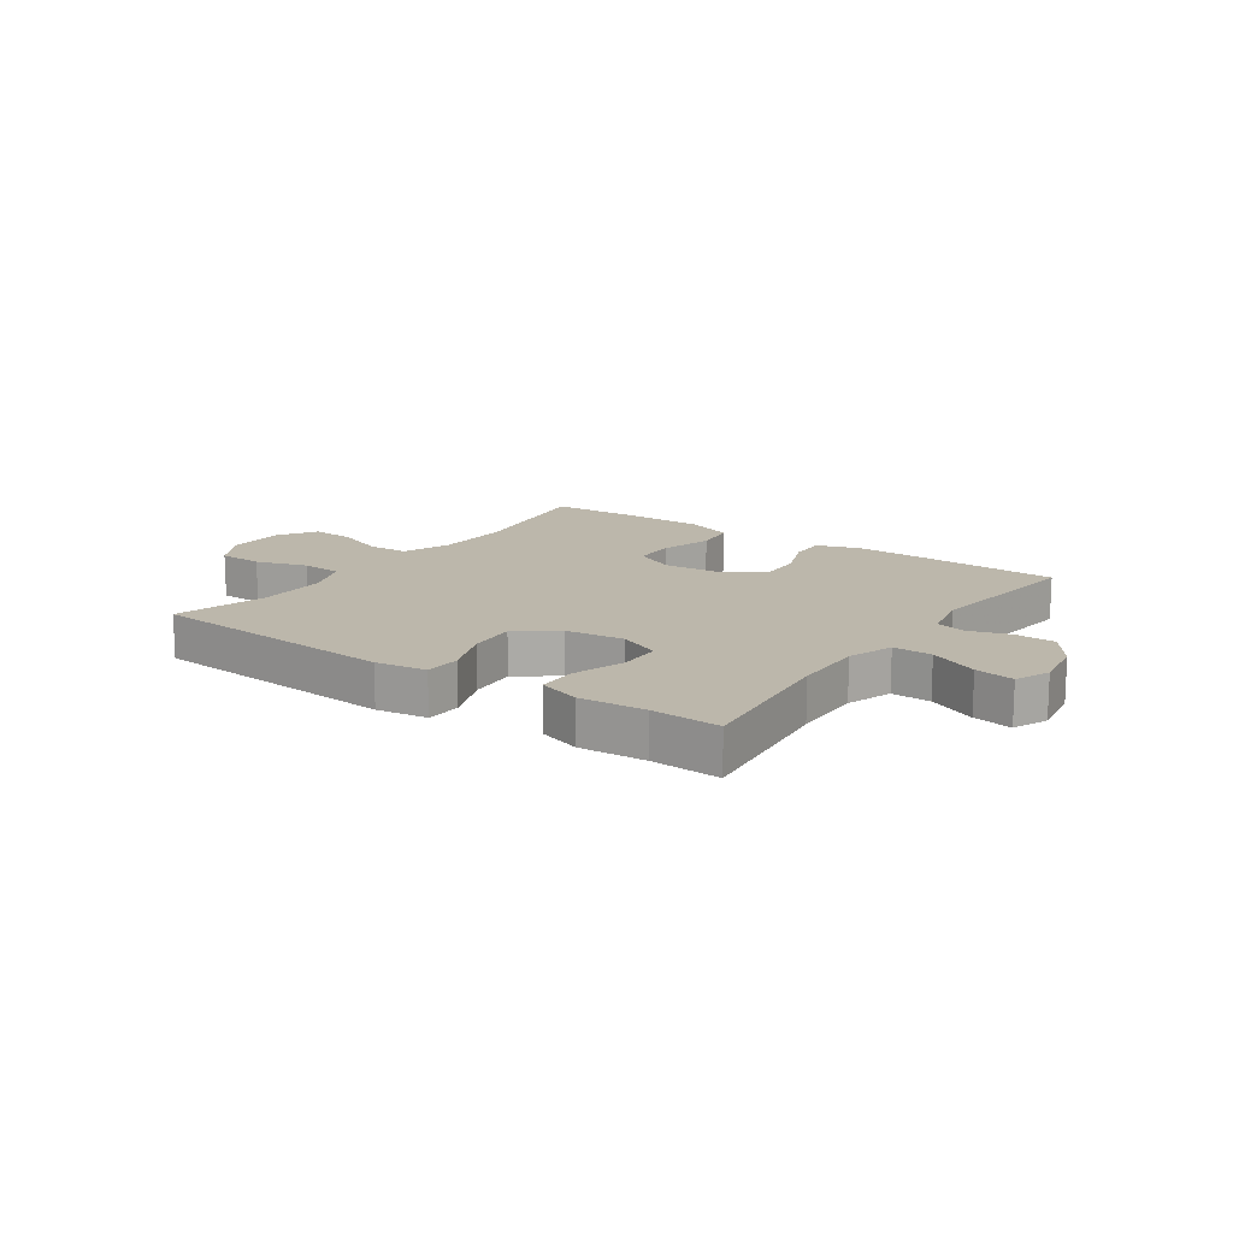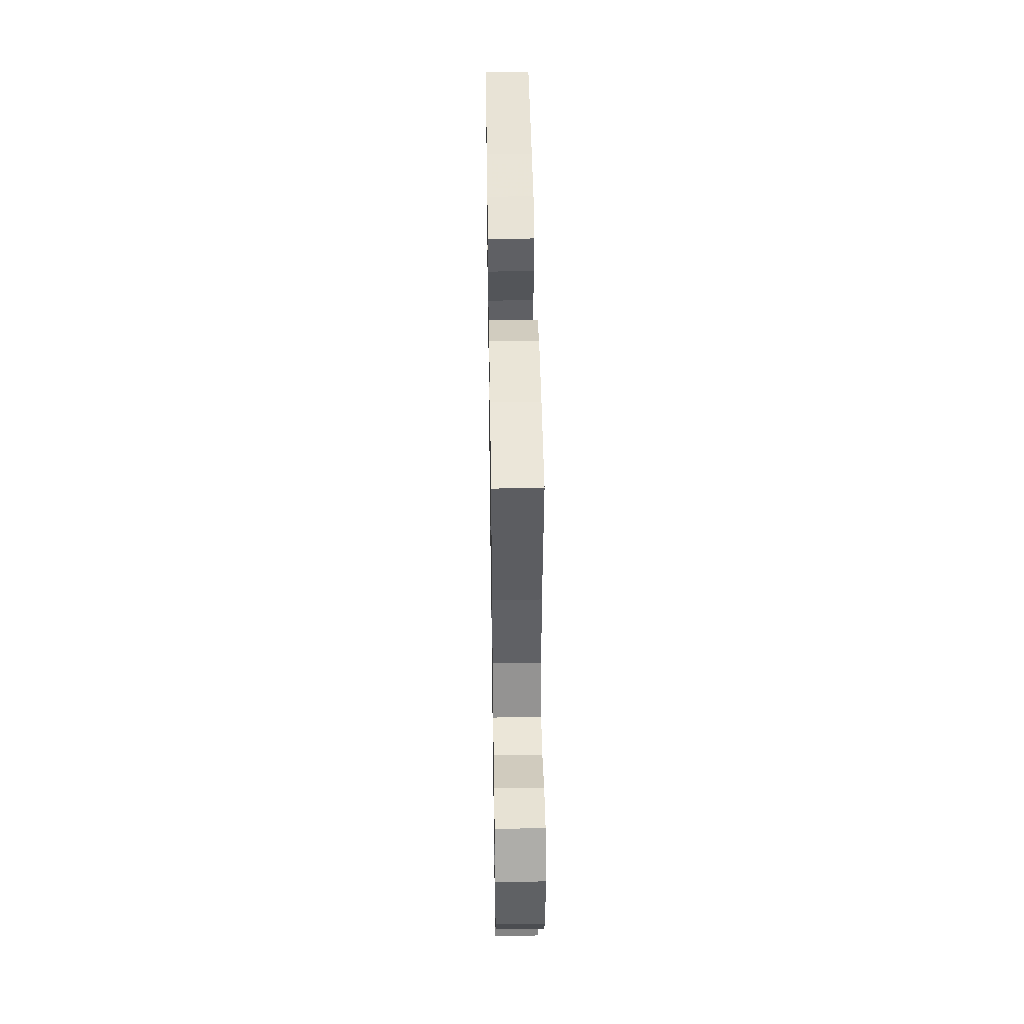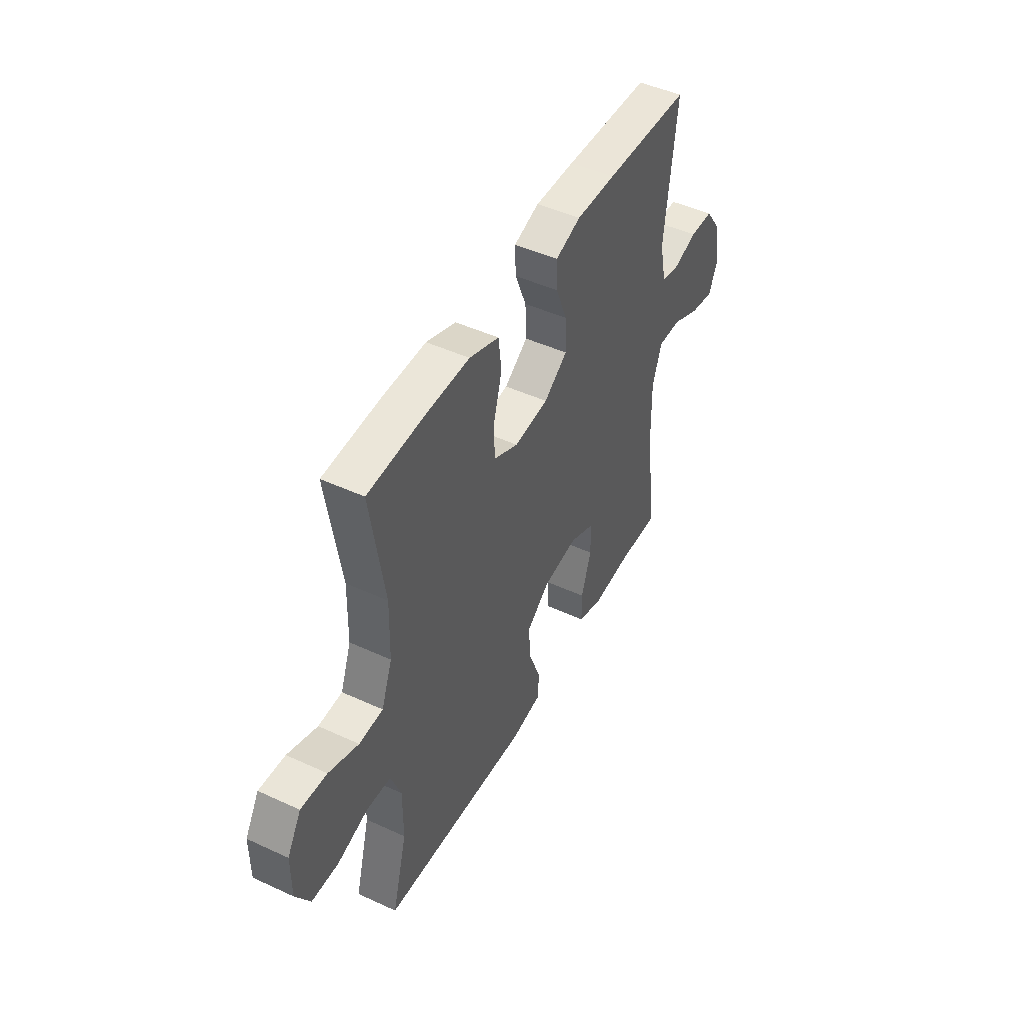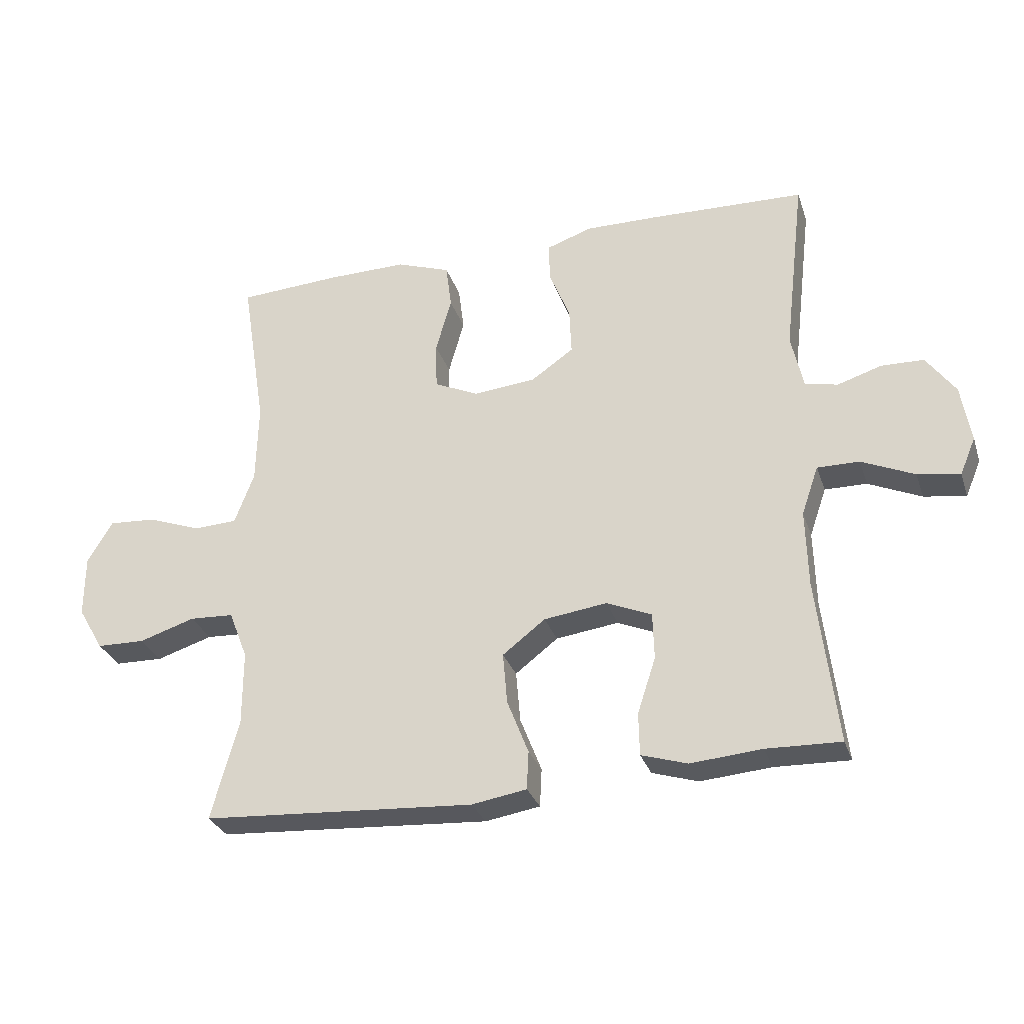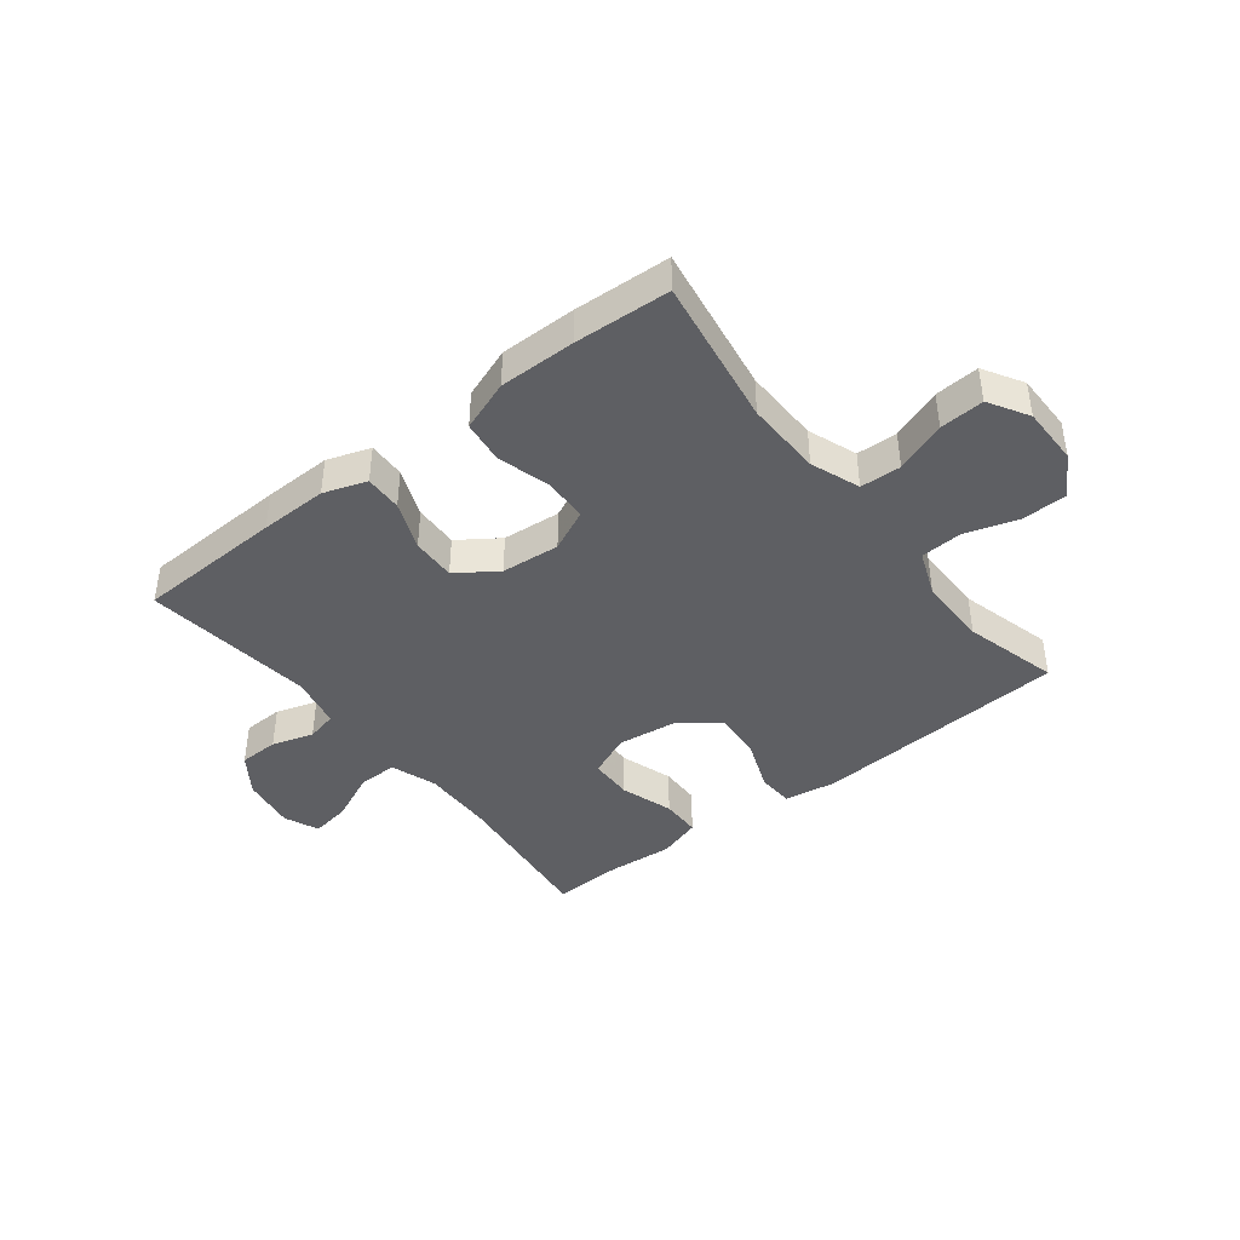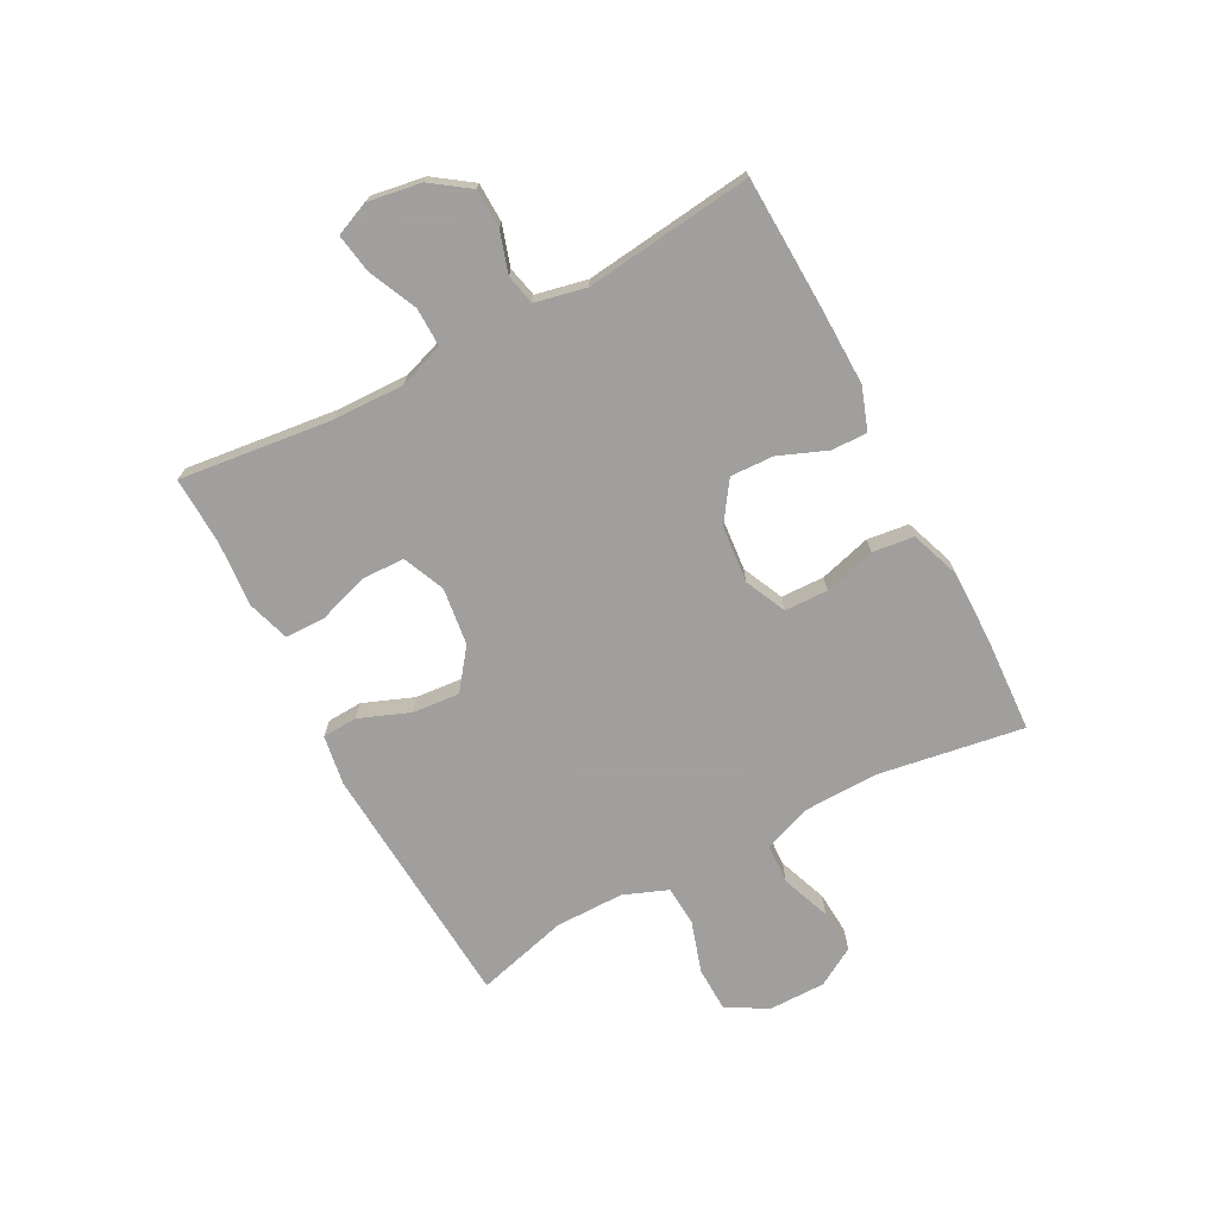
<metadata>
{"format":"obj","ext":"obj","renderer":"f3d","projection":"perspective","resolution":1024,"background":"white","views":[{"elev":14.5,"azim":-144.8,"up":"+Y"},{"elev":43.8,"azim":89.1,"up":"+Z"},{"elev":47.0,"azim":117.6,"up":"+Z"},{"elev":-30.1,"azim":-162.9,"up":"+Z"},{"elev":-41.8,"azim":38.0,"up":"+Y"},{"elev":-71.5,"azim":-62.1,"up":"+Y"}]}
</metadata>
<code>
v -0.5 0.07 0.5
v -0.251 0.07 0.509
v -0.136 0.07 0.511
v -0.063 0.07 0.486
v -0.065 0.07 0.423
v -0.098 0.07 0.341
v -0.101 0.07 0.266
v -0.033 0.07 0.219
v 0.066 0.07 0.21
v 0.137 0.07 0.243
v 0.139 0.07 0.318
v 0.114 0.07 0.407
v 0.123 0.07 0.479
v 0.209 0.07 0.51
v 0.338 0.07 0.509
v 0.5 0.07 0.5
v 0.46 0.07 0.248
v 0.463 0.07 0.119
v 0.494 0.07 0.036
v 0.563 0.07 0.033
v 0.649 0.07 0.065
v 0.724 0.07 0.07
v 0.764 0.07 0.003
v 0.764 0.07 -0.096
v 0.723 0.07 -0.166
v 0.646 0.07 -0.168
v 0.557 0.07 -0.14
v 0.487 0.07 -0.144
v 0.457 0.07 -0.221
v 0.457 0.07 -0.34
v 0.5 0.07 -0.5
v 0.067 0.07 -0.529
v -0.02 0.07 -0.515
v -0.023 0.07 -0.454
v 0.011 0.07 -0.367
v 0.018 0.07 -0.285
v -0.05 0.07 -0.233
v -0.15 0.07 -0.22
v -0.222 0.07 -0.251
v -0.224 0.07 -0.325
v -0.195 0.07 -0.414
v -0.196 0.07 -0.482
v -0.269 0.07 -0.505
v -0.382 0.07 -0.496
v -0.5 0.07 -0.5
v -0.469 0.07 -0.236
v -0.466 0.07 -0.113
v -0.493 0.07 -0.035
v -0.56 0.07 -0.036
v -0.644 0.07 -0.074
v -0.711 0.07 -0.085
v -0.736 0.07 -0.026
v -0.721 0.07 0.066
v -0.675 0.07 0.131
v -0.607 0.07 0.133
v -0.537 0.07 0.111
v -0.485 0.07 0.123
v -0.466 0.07 0.211
v -0.5 0 0.5
v -0.251 0 0.509
v -0.136 0 0.511
v -0.063 0 0.486
v -0.065 0 0.423
v -0.098 0 0.341
v -0.101 0 0.266
v -0.033 0 0.219
v 0.066 0 0.21
v 0.137 0 0.243
v 0.139 0 0.318
v 0.114 0 0.407
v 0.123 0 0.479
v 0.209 0 0.51
v 0.338 0 0.509
v 0.5 0 0.5
v 0.46 0 0.248
v 0.463 0 0.119
v 0.494 0 0.036
v 0.563 0 0.033
v 0.649 0 0.065
v 0.724 0 0.07
v 0.764 0 0.003
v 0.764 0 -0.096
v 0.723 0 -0.166
v 0.646 0 -0.168
v 0.557 0 -0.14
v 0.487 0 -0.144
v 0.457 0 -0.221
v 0.457 0 -0.34
v 0.5 0 -0.5
v 0.067 0 -0.529
v -0.02 0 -0.515
v -0.023 0 -0.454
v 0.011 0 -0.367
v 0.018 0 -0.285
v -0.05 0 -0.233
v -0.15 0 -0.22
v -0.222 0 -0.251
v -0.224 0 -0.325
v -0.195 0 -0.414
v -0.196 0 -0.482
v -0.269 0 -0.505
v -0.382 0 -0.496
v -0.5 0 -0.5
v -0.469 0 -0.236
v -0.466 0 -0.113
v -0.493 0 -0.035
v -0.56 0 -0.036
v -0.644 0 -0.074
v -0.711 0 -0.085
v -0.736 0 -0.026
v -0.721 0 0.066
v -0.675 0 0.131
v -0.607 0 0.133
v -0.537 0 0.111
v -0.485 0 0.123
v -0.466 0 0.211
f 53 54 55 56
f 53 56 57
f 52 53 57
f 49 50 51 52
f 48 49 52 57
f 47 48 57 58
f 44 45 46
f 44 46 47
f 43 44 47 58
f 40 41 42 43
f 39 40 43 58
f 32 33 34 35
f 30 31 32 35
f 29 30 35 36
f 28 29 36 37
f 24 25 26 27
f 24 27 28
f 20 21 22 23
f 19 20 23 24
f 14 15 16 17
f 14 17 18
f 11 12 13 14
f 10 11 14 18
f 9 10 18 19
f 3 4 5 6
f 3 6 7
f 2 3 7
f 1 2 7
f 38 39 58 1
f 8 9 19 24
f 8 24 28 37
f 8 37 38
f 1 7 8 38
f 114 113 112 111
f 115 114 111
f 115 111 110
f 110 109 108 107
f 115 110 107 106
f 116 115 106 105
f 104 103 102
f 105 104 102
f 116 105 102 101
f 101 100 99 98
f 116 101 98 97
f 93 92 91 90
f 93 90 89 88
f 94 93 88 87
f 95 94 87 86
f 85 84 83 82
f 86 85 82
f 81 80 79 78
f 82 81 78 77
f 75 74 73 72
f 76 75 72
f 72 71 70 69
f 76 72 69 68
f 77 76 68 67
f 64 63 62 61
f 65 64 61
f 65 61 60
f 65 60 59
f 59 116 97 96
f 82 77 67 66
f 95 86 82 66
f 96 95 66
f 96 66 65 59
f 1 59 60 2
f 2 60 61 3
f 3 61 62 4
f 4 62 63 5
f 5 63 64 6
f 6 64 65 7
f 7 65 66 8
f 8 66 67 9
f 9 67 68 10
f 10 68 69 11
f 11 69 70 12
f 12 70 71 13
f 13 71 72 14
f 14 72 73 15
f 15 73 74 16
f 16 74 75 17
f 17 75 76 18
f 18 76 77 19
f 19 77 78 20
f 20 78 79 21
f 21 79 80 22
f 22 80 81 23
f 23 81 82 24
f 24 82 83 25
f 25 83 84 26
f 26 84 85 27
f 27 85 86 28
f 28 86 87 29
f 29 87 88 30
f 30 88 89 31
f 31 89 90 32
f 32 90 91 33
f 33 91 92 34
f 34 92 93 35
f 35 93 94 36
f 36 94 95 37
f 37 95 96 38
f 38 96 97 39
f 39 97 98 40
f 40 98 99 41
f 41 99 100 42
f 42 100 101 43
f 43 101 102 44
f 44 102 103 45
f 45 103 104 46
f 46 104 105 47
f 47 105 106 48
f 48 106 107 49
f 49 107 108 50
f 50 108 109 51
f 51 109 110 52
f 52 110 111 53
f 53 111 112 54
f 54 112 113 55
f 55 113 114 56
f 56 114 115 57
f 57 115 116 58
f 58 116 59 1

</code>
